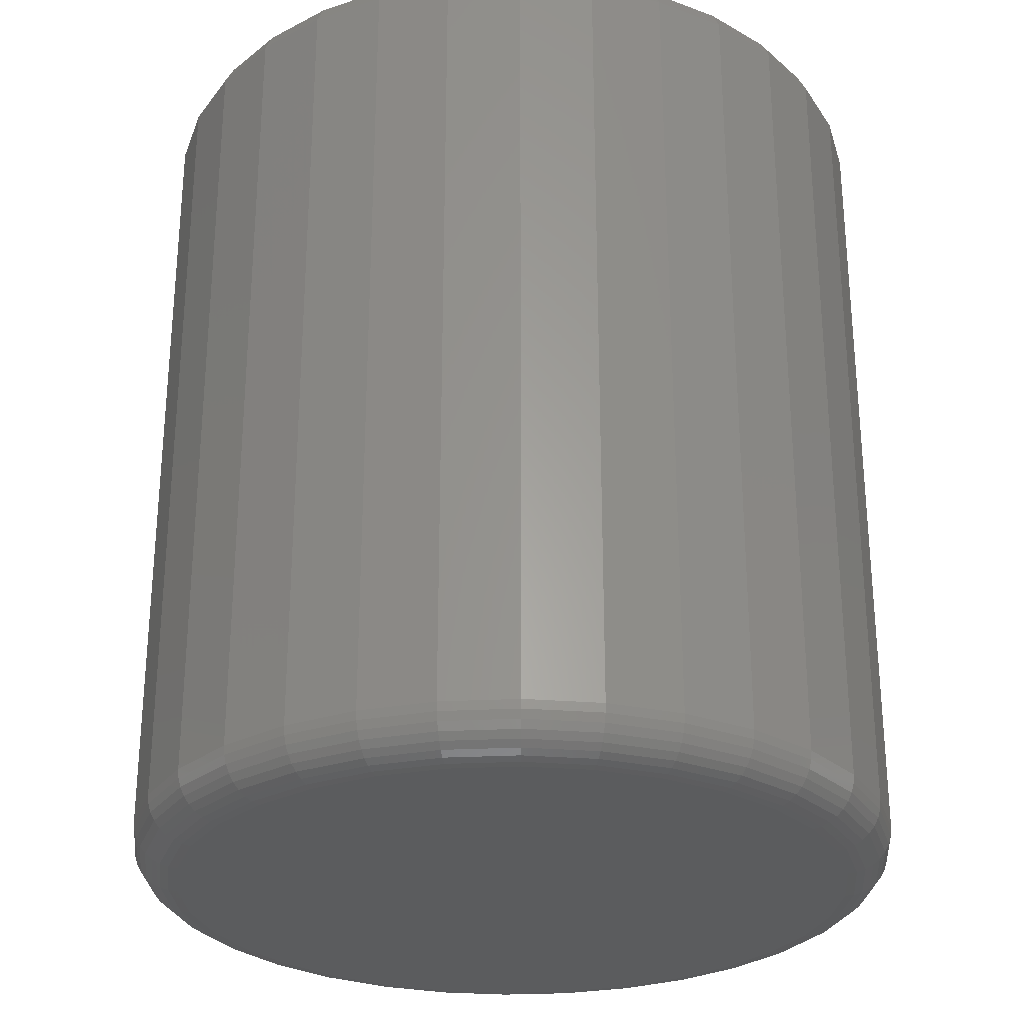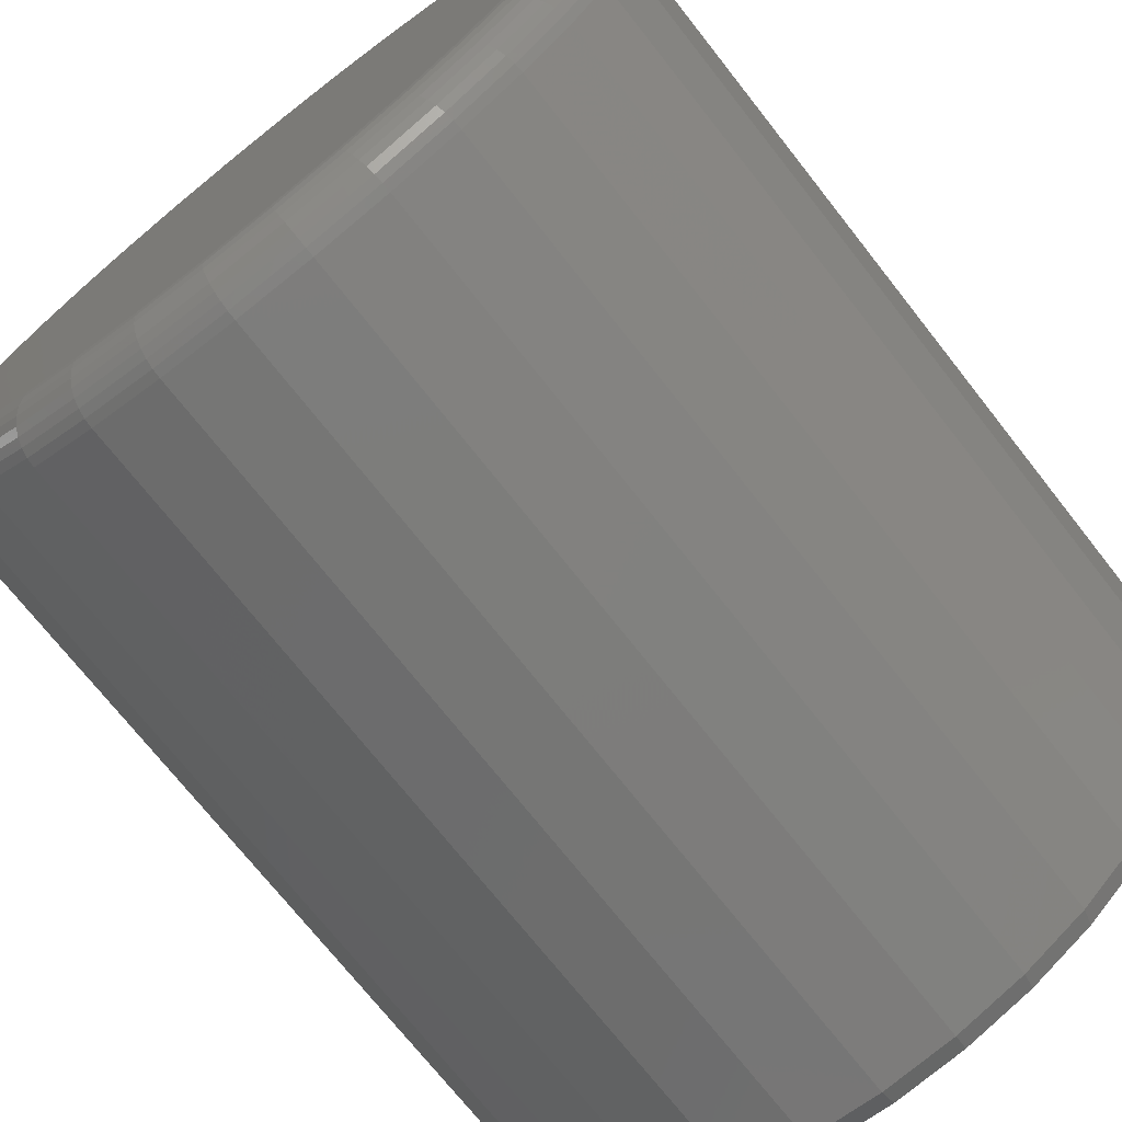
<metadata>
{"format":"stl","ext":"stl","renderer":"f3d","projection":"perspective","resolution":1024,"background":"white","views":[{"elev":-28.1,"azim":77.5,"up":"+Z"},{"elev":-72.6,"azim":-141.8,"up":"+Y"}]}
</metadata>
<code>
# stl→obj: 352 verts, 700 faces
v 0.3355 -3.727e-16 0.03906
v 0.3355 -3.727e-16 0.7344
v 0.3292 -0.06417 0.03906
v 0.3292 -0.06417 0.7344
v 0.3105 -0.1259 0.03906
v 0.3105 -0.1259 0.7344
v 0.2801 -0.1828 0.03906
v 0.2801 -0.1828 0.7344
v 0.2392 -0.2326 0.03906
v 0.2392 -0.2326 0.7344
v 0.1893 -0.2735 0.03906
v 0.1893 -0.2735 0.7344
v 0.1325 -0.3039 0.03906
v 0.1325 -0.3039 0.7344
v 0.07075 -0.3226 0.03906
v 0.07075 -0.3226 0.7344
v 0.006579 -0.3289 0.03906
v 0.006579 -0.3289 0.7344
v -0.0576 -0.3226 0.03906
v -0.0576 -0.3226 0.7344
v -0.1193 -0.3039 0.03906
v -0.1193 -0.3039 0.7344
v -0.1762 -0.2735 0.03906
v -0.1762 -0.2735 0.7344
v -0.226 -0.2326 0.03906
v -0.226 -0.2326 0.7344
v -0.2669 -0.1828 0.03906
v -0.2669 -0.1828 0.7344
v -0.2973 -0.1259 0.03906
v -0.2973 -0.1259 0.7344
v -0.316 -0.06417 0.03906
v -0.316 -0.06417 0.7344
v -0.3224 1.864e-16 0.03906
v -0.3224 1.864e-16 0.7344
v -0.316 0.06417 0.03906
v -0.316 0.06417 0.7344
v -0.2973 0.1259 0.03906
v -0.2973 0.1259 0.7344
v -0.2669 0.1828 0.03906
v -0.2669 0.1828 0.7344
v -0.226 0.2326 0.03906
v -0.226 0.2326 0.7344
v -0.1762 0.2735 0.03906
v -0.1762 0.2735 0.7344
v -0.1193 0.3039 0.03906
v -0.1193 0.3039 0.7344
v -0.0576 0.3226 0.03906
v -0.0576 0.3226 0.7344
v 0.006579 0.3289 0.03906
v 0.006579 0.3289 0.7344
v 0.07075 0.3226 0.03906
v 0.07075 0.3226 0.7344
v 0.1325 0.3039 0.03906
v 0.1325 0.3039 0.7344
v 0.1893 0.2735 0.03906
v 0.1893 0.2735 0.7344
v 0.2392 0.2326 0.03906
v 0.2392 0.2326 0.7344
v 0.2801 0.1828 0.03906
v 0.2801 0.1828 0.7344
v 0.3105 0.1259 0.03906
v 0.3105 0.1259 0.7344
v 0.3292 0.06417 0.03906
v 0.3292 0.06417 0.7344
v -0.05607 0.315 0.75
v 0.06923 0.315 0.75
v 0.00658 0.3211 0.75
v 0.1295 0.2967 0.75
v -0.1163 0.2967 0.75
v 0.185 0.267 0.75
v -0.1718 0.267 0.75
v 0.2337 0.2271 0.75
v -0.2205 0.2271 0.75
v 0.2736 0.1784 0.75
v -0.2604 0.1784 0.75
v 0.3033 0.1229 0.75
v -0.2901 0.1229 0.75
v 0.3215 0.06265 0.75
v -0.3084 0.06265 0.75
v 0.3277 -1.586e-16 0.75
v -0.3146 1.724e-06 0.75
v 0.3215 -0.06265 0.75
v -0.3084 -0.06265 0.75
v 0.3033 -0.1229 0.75
v -0.2901 -0.1229 0.75
v 0.2736 -0.1784 0.75
v -0.2604 -0.1784 0.75
v 0.2337 -0.2271 0.75
v -0.2205 -0.2271 0.75
v 0.185 -0.267 0.75
v -0.1718 -0.267 0.75
v 0.1295 -0.2967 0.75
v -0.1163 -0.2967 0.75
v 0.06923 -0.315 0.75
v -0.05607 -0.315 0.75
v 0.006579 -0.3211 0.75
v 0.006579 0.2899 0
v 0.06313 0.2843 0
v -0.04997 0.2843 0
v 0.006579 -0.2899 0
v -0.04997 -0.2843 0
v 0.06313 -0.2843 0
v -0.1044 -0.2678 0
v 0.1175 -0.2678 0
v -0.1545 -0.241 0
v 0.1676 -0.241 0
v -0.1984 -0.205 0
v 0.2116 -0.205 0
v -0.2345 -0.1611 0
v 0.2476 -0.1611 0
v -0.2612 -0.1109 0
v 0.2744 -0.1109 0
v -0.2777 -0.05655 0
v 0.2909 -0.05655 0
v -0.2833 1.555e-16 0
v 0.2965 -3.372e-16 0
v -0.2777 0.05655 0
v 0.2909 0.05655 0
v -0.2612 0.1109 0
v 0.2744 0.1109 0
v -0.2345 0.1611 0
v 0.2476 0.1611 0
v -0.1984 0.205 0
v 0.2116 0.205 0
v -0.1545 0.241 0
v 0.1676 0.241 0
v -0.1044 0.2678 0
v 0.1175 0.2678 0
v 0.3348 5.551e-17 0.03144
v 0.3285 -0.06403 0.03144
v 0.3326 2.776e-17 0.02411
v 0.3263 -0.06359 0.02411
v 0.3289 2.776e-17 0.01736
v 0.3227 -0.06289 0.01736
v 0.3241 2.776e-17 0.01144
v 0.318 -0.06194 0.01144
v 0.3182 2.776e-17 0.006583
v 0.3122 -0.06079 0.006583
v 0.3114 0 0.002973
v 0.3056 -0.05947 0.002973
v 0.3041 0 0.0007506
v 0.2984 -0.05804 0.0007506
v -0.3153 -0.06403 0.03144
v -0.3216 1.943e-16 0.03144
v -0.3131 -0.06359 0.02411
v -0.3194 2.22e-16 0.02411
v -0.3096 -0.06289 0.01736
v -0.3158 2.22e-16 0.01736
v -0.3048 -0.06194 0.01144
v -0.3109 1.665e-16 0.01144
v -0.299 -0.06079 0.006583
v -0.305 1.943e-16 0.006583
v -0.2924 -0.05947 0.002973
v -0.2983 1.665e-16 0.002973
v -0.2852 -0.05804 0.0007506
v -0.2909 1.665e-16 0.0007506
v -0.2966 -0.1256 0.03144
v -0.2946 -0.1247 0.02411
v -0.2912 -0.1234 0.01736
v -0.2868 -0.1215 0.01144
v -0.2813 -0.1192 0.006583
v -0.2751 -0.1167 0.002973
v -0.2683 -0.1139 0.0007506
v -0.2663 -0.1823 0.03144
v -0.2645 -0.1811 0.02411
v -0.2615 -0.1791 0.01736
v -0.2574 -0.1764 0.01144
v -0.2525 -0.1731 0.006583
v -0.2469 -0.1694 0.002973
v -0.2408 -0.1653 0.0007506
v -0.2255 -0.2321 0.03144
v -0.2239 -0.2305 0.02411
v -0.2214 -0.2279 0.01736
v -0.2179 -0.2245 0.01144
v -0.2137 -0.2203 0.006583
v -0.209 -0.2155 0.002973
v -0.2038 -0.2104 0.0007506
v -0.1758 -0.2729 0.03144
v -0.1745 -0.271 0.02411
v -0.1725 -0.268 0.01736
v -0.1698 -0.264 0.01144
v -0.1665 -0.2591 0.006583
v -0.1628 -0.2535 0.002973
v -0.1587 -0.2474 0.0007506
v -0.119 -0.3032 0.03144
v -0.1182 -0.3012 0.02411
v -0.1168 -0.2978 0.01736
v -0.1149 -0.2933 0.01144
v -0.1127 -0.2879 0.006583
v -0.1101 -0.2816 0.002973
v -0.1073 -0.2749 0.0007506
v -0.05745 -0.3219 0.03144
v -0.05702 -0.3197 0.02411
v -0.05631 -0.3162 0.01736
v -0.05536 -0.3114 0.01144
v -0.05421 -0.3056 0.006583
v -0.05289 -0.299 0.002973
v -0.05146 -0.2918 0.0007506
v 0.006579 -0.3282 0.03144
v 0.006579 -0.326 0.02411
v 0.006579 -0.3224 0.01736
v 0.006579 -0.3175 0.01144
v 0.006579 -0.3116 0.006583
v 0.006579 -0.3048 0.002973
v 0.006579 -0.2975 0.0007506
v 0.07061 -0.3219 0.03144
v 0.07017 -0.3197 0.02411
v 0.06947 -0.3162 0.01736
v 0.06852 -0.3114 0.01144
v 0.06737 -0.3056 0.006583
v 0.06605 -0.299 0.002973
v 0.06462 -0.2918 0.0007506
v 0.1322 -0.3032 0.03144
v 0.1313 -0.3012 0.02411
v 0.1299 -0.2978 0.01736
v 0.1281 -0.2933 0.01144
v 0.1258 -0.2879 0.006583
v 0.1232 -0.2816 0.002973
v 0.1204 -0.2749 0.0007506
v 0.1889 -0.2729 0.03144
v 0.1877 -0.271 0.02411
v 0.1857 -0.268 0.01736
v 0.183 -0.264 0.01144
v 0.1797 -0.2591 0.006583
v 0.1759 -0.2535 0.002973
v 0.1719 -0.2474 0.0007506
v 0.2386 -0.2321 0.03144
v 0.2371 -0.2305 0.02411
v 0.2345 -0.2279 0.01736
v 0.2311 -0.2245 0.01144
v 0.2269 -0.2203 0.006583
v 0.2221 -0.2155 0.002973
v 0.2169 -0.2104 0.0007506
v 0.2795 -0.1823 0.03144
v 0.2776 -0.1811 0.02411
v 0.2746 -0.1791 0.01736
v 0.2706 -0.1764 0.01144
v 0.2657 -0.1731 0.006583
v 0.26 -0.1694 0.002973
v 0.2539 -0.1653 0.0007506
v 0.3098 -0.1256 0.03144
v 0.3077 -0.1247 0.02411
v 0.3044 -0.1234 0.01736
v 0.2999 -0.1215 0.01144
v 0.2944 -0.1192 0.006583
v 0.2882 -0.1167 0.002973
v 0.2814 -0.1139 0.0007506
v -0.3153 0.06403 0.03144
v -0.3131 0.06359 0.02411
v -0.3096 0.06289 0.01736
v -0.3048 0.06194 0.01144
v -0.299 0.06079 0.006583
v -0.2924 0.05947 0.002973
v -0.2852 0.05804 0.0007506
v 0.3285 0.06403 0.03144
v 0.3263 0.06359 0.02411
v 0.3227 0.06289 0.01736
v 0.318 0.06194 0.01144
v 0.3122 0.06079 0.006583
v 0.3056 0.05947 0.002973
v 0.2984 0.05804 0.0007506
v 0.3098 0.1256 0.03144
v 0.3077 0.1247 0.02411
v 0.3044 0.1234 0.01736
v 0.2999 0.1215 0.01144
v 0.2944 0.1192 0.006583
v 0.2882 0.1167 0.002973
v 0.2814 0.1139 0.0007506
v 0.2795 0.1823 0.03144
v 0.2776 0.1811 0.02411
v 0.2746 0.1791 0.01736
v 0.2706 0.1764 0.01144
v 0.2657 0.1731 0.006583
v 0.26 0.1694 0.002973
v 0.2539 0.1653 0.0007506
v 0.2386 0.2321 0.03144
v 0.2371 0.2305 0.02411
v 0.2345 0.2279 0.01736
v 0.2311 0.2245 0.01144
v 0.2269 0.2203 0.006583
v 0.2221 0.2155 0.002973
v 0.2169 0.2104 0.0007506
v 0.1889 0.2729 0.03144
v 0.1877 0.271 0.02411
v 0.1857 0.268 0.01736
v 0.183 0.264 0.01144
v 0.1797 0.2591 0.006583
v 0.1759 0.2535 0.002973
v 0.1719 0.2474 0.0007506
v 0.1322 0.3032 0.03144
v 0.1313 0.3012 0.02411
v 0.1299 0.2978 0.01736
v 0.1281 0.2933 0.01144
v 0.1258 0.2879 0.006583
v 0.1232 0.2816 0.002973
v 0.1204 0.2749 0.0007506
v 0.07061 0.3219 0.03144
v 0.07017 0.3197 0.02411
v 0.06947 0.3162 0.01736
v 0.06852 0.3114 0.01144
v 0.06737 0.3056 0.006583
v 0.06605 0.299 0.002973
v 0.06462 0.2918 0.0007506
v 0.006579 0.3282 0.03144
v 0.006579 0.326 0.02411
v 0.006579 0.3224 0.01736
v 0.006579 0.3175 0.01144
v 0.006579 0.3116 0.006583
v 0.006579 0.3048 0.002973
v 0.006579 0.2975 0.0007506
v -0.05745 0.3219 0.03144
v -0.05702 0.3197 0.02411
v -0.05631 0.3162 0.01736
v -0.05536 0.3114 0.01144
v -0.05421 0.3056 0.006583
v -0.05289 0.299 0.002973
v -0.05146 0.2918 0.0007506
v -0.119 0.3032 0.03144
v -0.1182 0.3012 0.02411
v -0.1168 0.2978 0.01736
v -0.1149 0.2933 0.01144
v -0.1127 0.2879 0.006583
v -0.1101 0.2816 0.002973
v -0.1073 0.2749 0.0007506
v -0.1758 0.2729 0.03144
v -0.1745 0.271 0.02411
v -0.1725 0.268 0.01736
v -0.1698 0.264 0.01144
v -0.1665 0.2591 0.006583
v -0.1628 0.2535 0.002973
v -0.1587 0.2474 0.0007506
v -0.2255 0.2321 0.03144
v -0.2239 0.2305 0.02411
v -0.2214 0.2279 0.01736
v -0.2179 0.2245 0.01144
v -0.2137 0.2203 0.006583
v -0.209 0.2155 0.002973
v -0.2038 0.2104 0.0007506
v -0.2663 0.1823 0.03144
v -0.2645 0.1811 0.02411
v -0.2615 0.1791 0.01736
v -0.2574 0.1764 0.01144
v -0.2525 0.1731 0.006583
v -0.2469 0.1694 0.002973
v -0.2408 0.1653 0.0007506
v -0.2966 0.1256 0.03144
v -0.2946 0.1247 0.02411
v -0.2912 0.1234 0.01736
v -0.2868 0.1215 0.01144
v -0.2813 0.1192 0.006583
v -0.2751 0.1167 0.002973
v -0.2683 0.1139 0.0007506
f 1 2 3
f 3 2 4
f 3 4 5
f 5 4 6
f 5 6 7
f 7 6 8
f 7 8 9
f 9 8 10
f 9 10 11
f 11 10 12
f 11 12 13
f 13 12 14
f 13 14 15
f 15 14 16
f 15 16 17
f 17 16 18
f 17 18 19
f 19 18 20
f 19 20 21
f 21 20 22
f 21 22 23
f 23 22 24
f 23 24 25
f 25 24 26
f 25 26 27
f 27 26 28
f 27 28 29
f 29 28 30
f 29 30 31
f 31 30 32
f 31 32 33
f 33 32 34
f 33 34 35
f 35 34 36
f 35 36 37
f 37 36 38
f 37 38 39
f 39 38 40
f 39 40 41
f 41 40 42
f 41 42 43
f 43 42 44
f 43 44 45
f 45 44 46
f 45 46 47
f 47 46 48
f 47 48 49
f 49 48 50
f 49 50 51
f 51 50 52
f 51 52 53
f 53 52 54
f 53 54 55
f 55 54 56
f 55 56 57
f 57 56 58
f 57 58 59
f 59 58 60
f 59 60 61
f 61 60 62
f 61 62 63
f 63 62 64
f 63 64 1
f 1 64 2
f 65 66 67
f 66 65 68
f 68 65 69
f 68 69 70
f 70 69 71
f 70 71 72
f 72 71 73
f 72 73 74
f 74 73 75
f 74 75 76
f 76 75 77
f 76 77 78
f 78 77 79
f 78 79 80
f 80 79 81
f 80 81 82
f 82 81 83
f 82 83 84
f 84 83 85
f 84 85 86
f 86 85 87
f 86 87 88
f 88 87 89
f 88 89 90
f 90 89 91
f 90 91 92
f 92 91 93
f 92 93 94
f 94 93 95
f 94 95 96
f 18 95 20
f 20 95 93
f 20 93 22
f 22 93 91
f 22 91 24
f 24 91 89
f 24 89 26
f 26 89 87
f 26 87 28
f 28 87 85
f 28 85 30
f 30 85 83
f 30 83 32
f 32 83 81
f 32 81 34
f 95 18 96
f 96 18 16
f 96 16 94
f 94 16 14
f 94 14 92
f 92 14 12
f 92 12 90
f 90 12 10
f 90 10 88
f 88 10 8
f 88 8 86
f 86 8 6
f 86 6 84
f 84 6 4
f 84 4 82
f 82 4 2
f 82 2 80
f 50 66 52
f 52 66 68
f 52 68 54
f 54 68 70
f 54 70 56
f 56 70 72
f 56 72 58
f 58 72 74
f 58 74 60
f 60 74 76
f 60 76 62
f 62 76 78
f 62 78 64
f 64 78 80
f 64 80 2
f 66 50 67
f 67 50 48
f 67 48 65
f 65 48 46
f 65 46 69
f 69 46 44
f 69 44 71
f 71 44 42
f 71 42 73
f 73 42 40
f 73 40 75
f 75 40 38
f 75 38 77
f 77 38 36
f 77 36 79
f 79 36 34
f 79 34 81
f 97 98 99
f 100 101 102
f 102 101 103
f 102 103 104
f 104 103 105
f 104 105 106
f 106 105 107
f 106 107 108
f 108 107 109
f 108 109 110
f 110 109 111
f 110 111 112
f 112 111 113
f 112 113 114
f 114 113 115
f 114 115 116
f 116 115 117
f 116 117 118
f 118 117 119
f 118 119 120
f 120 119 121
f 120 121 122
f 122 121 123
f 122 123 124
f 124 123 125
f 124 125 126
f 126 125 127
f 126 127 128
f 128 127 99
f 128 99 98
f 1 3 129
f 129 3 130
f 129 130 131
f 131 130 132
f 131 132 133
f 133 132 134
f 133 134 135
f 135 134 136
f 135 136 137
f 137 136 138
f 137 138 139
f 139 138 140
f 139 140 141
f 141 140 142
f 141 142 116
f 116 142 114
f 31 33 143
f 143 33 144
f 143 144 145
f 145 144 146
f 145 146 147
f 147 146 148
f 147 148 149
f 149 148 150
f 149 150 151
f 151 150 152
f 151 152 153
f 153 152 154
f 153 154 155
f 155 154 156
f 155 156 113
f 113 156 115
f 29 31 157
f 157 31 143
f 157 143 158
f 158 143 145
f 158 145 159
f 159 145 147
f 159 147 160
f 160 147 149
f 160 149 161
f 161 149 151
f 161 151 162
f 162 151 153
f 162 153 163
f 163 153 155
f 163 155 111
f 111 155 113
f 27 29 164
f 164 29 157
f 164 157 165
f 165 157 158
f 165 158 166
f 166 158 159
f 166 159 167
f 167 159 160
f 167 160 168
f 168 160 161
f 168 161 169
f 169 161 162
f 169 162 170
f 170 162 163
f 170 163 109
f 109 163 111
f 25 27 171
f 171 27 164
f 171 164 172
f 172 164 165
f 172 165 173
f 173 165 166
f 173 166 174
f 174 166 167
f 174 167 175
f 175 167 168
f 175 168 176
f 176 168 169
f 176 169 177
f 177 169 170
f 177 170 107
f 107 170 109
f 23 25 178
f 178 25 171
f 178 171 179
f 179 171 172
f 179 172 180
f 180 172 173
f 180 173 181
f 181 173 174
f 181 174 182
f 182 174 175
f 182 175 183
f 183 175 176
f 183 176 184
f 184 176 177
f 184 177 105
f 105 177 107
f 21 23 185
f 185 23 178
f 185 178 186
f 186 178 179
f 186 179 187
f 187 179 180
f 187 180 188
f 188 180 181
f 188 181 189
f 189 181 182
f 189 182 190
f 190 182 183
f 190 183 191
f 191 183 184
f 191 184 103
f 103 184 105
f 19 21 192
f 192 21 185
f 192 185 193
f 193 185 186
f 193 186 194
f 194 186 187
f 194 187 195
f 195 187 188
f 195 188 196
f 196 188 189
f 196 189 197
f 197 189 190
f 197 190 198
f 198 190 191
f 198 191 101
f 101 191 103
f 17 19 199
f 199 19 192
f 199 192 200
f 200 192 193
f 200 193 201
f 201 193 194
f 201 194 202
f 202 194 195
f 202 195 203
f 203 195 196
f 203 196 204
f 204 196 197
f 204 197 205
f 205 197 198
f 205 198 100
f 100 198 101
f 15 17 206
f 206 17 199
f 206 199 207
f 207 199 200
f 207 200 208
f 208 200 201
f 208 201 209
f 209 201 202
f 209 202 210
f 210 202 203
f 210 203 211
f 211 203 204
f 211 204 212
f 212 204 205
f 212 205 102
f 102 205 100
f 13 15 213
f 213 15 206
f 213 206 214
f 214 206 207
f 214 207 215
f 215 207 208
f 215 208 216
f 216 208 209
f 216 209 217
f 217 209 210
f 217 210 218
f 218 210 211
f 218 211 219
f 219 211 212
f 219 212 104
f 104 212 102
f 11 13 220
f 220 13 213
f 220 213 221
f 221 213 214
f 221 214 222
f 222 214 215
f 222 215 223
f 223 215 216
f 223 216 224
f 224 216 217
f 224 217 225
f 225 217 218
f 225 218 226
f 226 218 219
f 226 219 106
f 106 219 104
f 9 11 227
f 227 11 220
f 227 220 228
f 228 220 221
f 228 221 229
f 229 221 222
f 229 222 230
f 230 222 223
f 230 223 231
f 231 223 224
f 231 224 232
f 232 224 225
f 232 225 233
f 233 225 226
f 233 226 108
f 108 226 106
f 7 9 234
f 234 9 227
f 234 227 235
f 235 227 228
f 235 228 236
f 236 228 229
f 236 229 237
f 237 229 230
f 237 230 238
f 238 230 231
f 238 231 239
f 239 231 232
f 239 232 240
f 240 232 233
f 240 233 110
f 110 233 108
f 5 7 241
f 241 7 234
f 241 234 242
f 242 234 235
f 242 235 243
f 243 235 236
f 243 236 244
f 244 236 237
f 244 237 245
f 245 237 238
f 245 238 246
f 246 238 239
f 246 239 247
f 247 239 240
f 247 240 112
f 112 240 110
f 3 5 130
f 130 5 241
f 130 241 132
f 132 241 242
f 132 242 134
f 134 242 243
f 134 243 136
f 136 243 244
f 136 244 138
f 138 244 245
f 138 245 140
f 140 245 246
f 140 246 142
f 142 246 247
f 142 247 114
f 114 247 112
f 33 35 144
f 144 35 248
f 144 248 146
f 146 248 249
f 146 249 148
f 148 249 250
f 148 250 150
f 150 250 251
f 150 251 152
f 152 251 252
f 152 252 154
f 154 252 253
f 154 253 156
f 156 253 254
f 156 254 115
f 115 254 117
f 63 1 255
f 255 1 129
f 255 129 256
f 256 129 131
f 256 131 257
f 257 131 133
f 257 133 258
f 258 133 135
f 258 135 259
f 259 135 137
f 259 137 260
f 260 137 139
f 260 139 261
f 261 139 141
f 261 141 118
f 118 141 116
f 61 63 262
f 262 63 255
f 262 255 263
f 263 255 256
f 263 256 264
f 264 256 257
f 264 257 265
f 265 257 258
f 265 258 266
f 266 258 259
f 266 259 267
f 267 259 260
f 267 260 268
f 268 260 261
f 268 261 120
f 120 261 118
f 59 61 269
f 269 61 262
f 269 262 270
f 270 262 263
f 270 263 271
f 271 263 264
f 271 264 272
f 272 264 265
f 272 265 273
f 273 265 266
f 273 266 274
f 274 266 267
f 274 267 275
f 275 267 268
f 275 268 122
f 122 268 120
f 57 59 276
f 276 59 269
f 276 269 277
f 277 269 270
f 277 270 278
f 278 270 271
f 278 271 279
f 279 271 272
f 279 272 280
f 280 272 273
f 280 273 281
f 281 273 274
f 281 274 282
f 282 274 275
f 282 275 124
f 124 275 122
f 55 57 283
f 283 57 276
f 283 276 284
f 284 276 277
f 284 277 285
f 285 277 278
f 285 278 286
f 286 278 279
f 286 279 287
f 287 279 280
f 287 280 288
f 288 280 281
f 288 281 289
f 289 281 282
f 289 282 126
f 126 282 124
f 53 55 290
f 290 55 283
f 290 283 291
f 291 283 284
f 291 284 292
f 292 284 285
f 292 285 293
f 293 285 286
f 293 286 294
f 294 286 287
f 294 287 295
f 295 287 288
f 295 288 296
f 296 288 289
f 296 289 128
f 128 289 126
f 51 53 297
f 297 53 290
f 297 290 298
f 298 290 291
f 298 291 299
f 299 291 292
f 299 292 300
f 300 292 293
f 300 293 301
f 301 293 294
f 301 294 302
f 302 294 295
f 302 295 303
f 303 295 296
f 303 296 98
f 98 296 128
f 49 51 304
f 304 51 297
f 304 297 305
f 305 297 298
f 305 298 306
f 306 298 299
f 306 299 307
f 307 299 300
f 307 300 308
f 308 300 301
f 308 301 309
f 309 301 302
f 309 302 310
f 310 302 303
f 310 303 97
f 97 303 98
f 47 49 311
f 311 49 304
f 311 304 312
f 312 304 305
f 312 305 313
f 313 305 306
f 313 306 314
f 314 306 307
f 314 307 315
f 315 307 308
f 315 308 316
f 316 308 309
f 316 309 317
f 317 309 310
f 317 310 99
f 99 310 97
f 45 47 318
f 318 47 311
f 318 311 319
f 319 311 312
f 319 312 320
f 320 312 313
f 320 313 321
f 321 313 314
f 321 314 322
f 322 314 315
f 322 315 323
f 323 315 316
f 323 316 324
f 324 316 317
f 324 317 127
f 127 317 99
f 43 45 325
f 325 45 318
f 325 318 326
f 326 318 319
f 326 319 327
f 327 319 320
f 327 320 328
f 328 320 321
f 328 321 329
f 329 321 322
f 329 322 330
f 330 322 323
f 330 323 331
f 331 323 324
f 331 324 125
f 125 324 127
f 41 43 332
f 332 43 325
f 332 325 333
f 333 325 326
f 333 326 334
f 334 326 327
f 334 327 335
f 335 327 328
f 335 328 336
f 336 328 329
f 336 329 337
f 337 329 330
f 337 330 338
f 338 330 331
f 338 331 123
f 123 331 125
f 39 41 339
f 339 41 332
f 339 332 340
f 340 332 333
f 340 333 341
f 341 333 334
f 341 334 342
f 342 334 335
f 342 335 343
f 343 335 336
f 343 336 344
f 344 336 337
f 344 337 345
f 345 337 338
f 345 338 121
f 121 338 123
f 37 39 346
f 346 39 339
f 346 339 347
f 347 339 340
f 347 340 348
f 348 340 341
f 348 341 349
f 349 341 342
f 349 342 350
f 350 342 343
f 350 343 351
f 351 343 344
f 351 344 352
f 352 344 345
f 352 345 119
f 119 345 121
f 35 37 248
f 248 37 346
f 248 346 249
f 249 346 347
f 249 347 250
f 250 347 348
f 250 348 251
f 251 348 349
f 251 349 252
f 252 349 350
f 252 350 253
f 253 350 351
f 253 351 254
f 254 351 352
f 254 352 117
f 117 352 119

</code>
